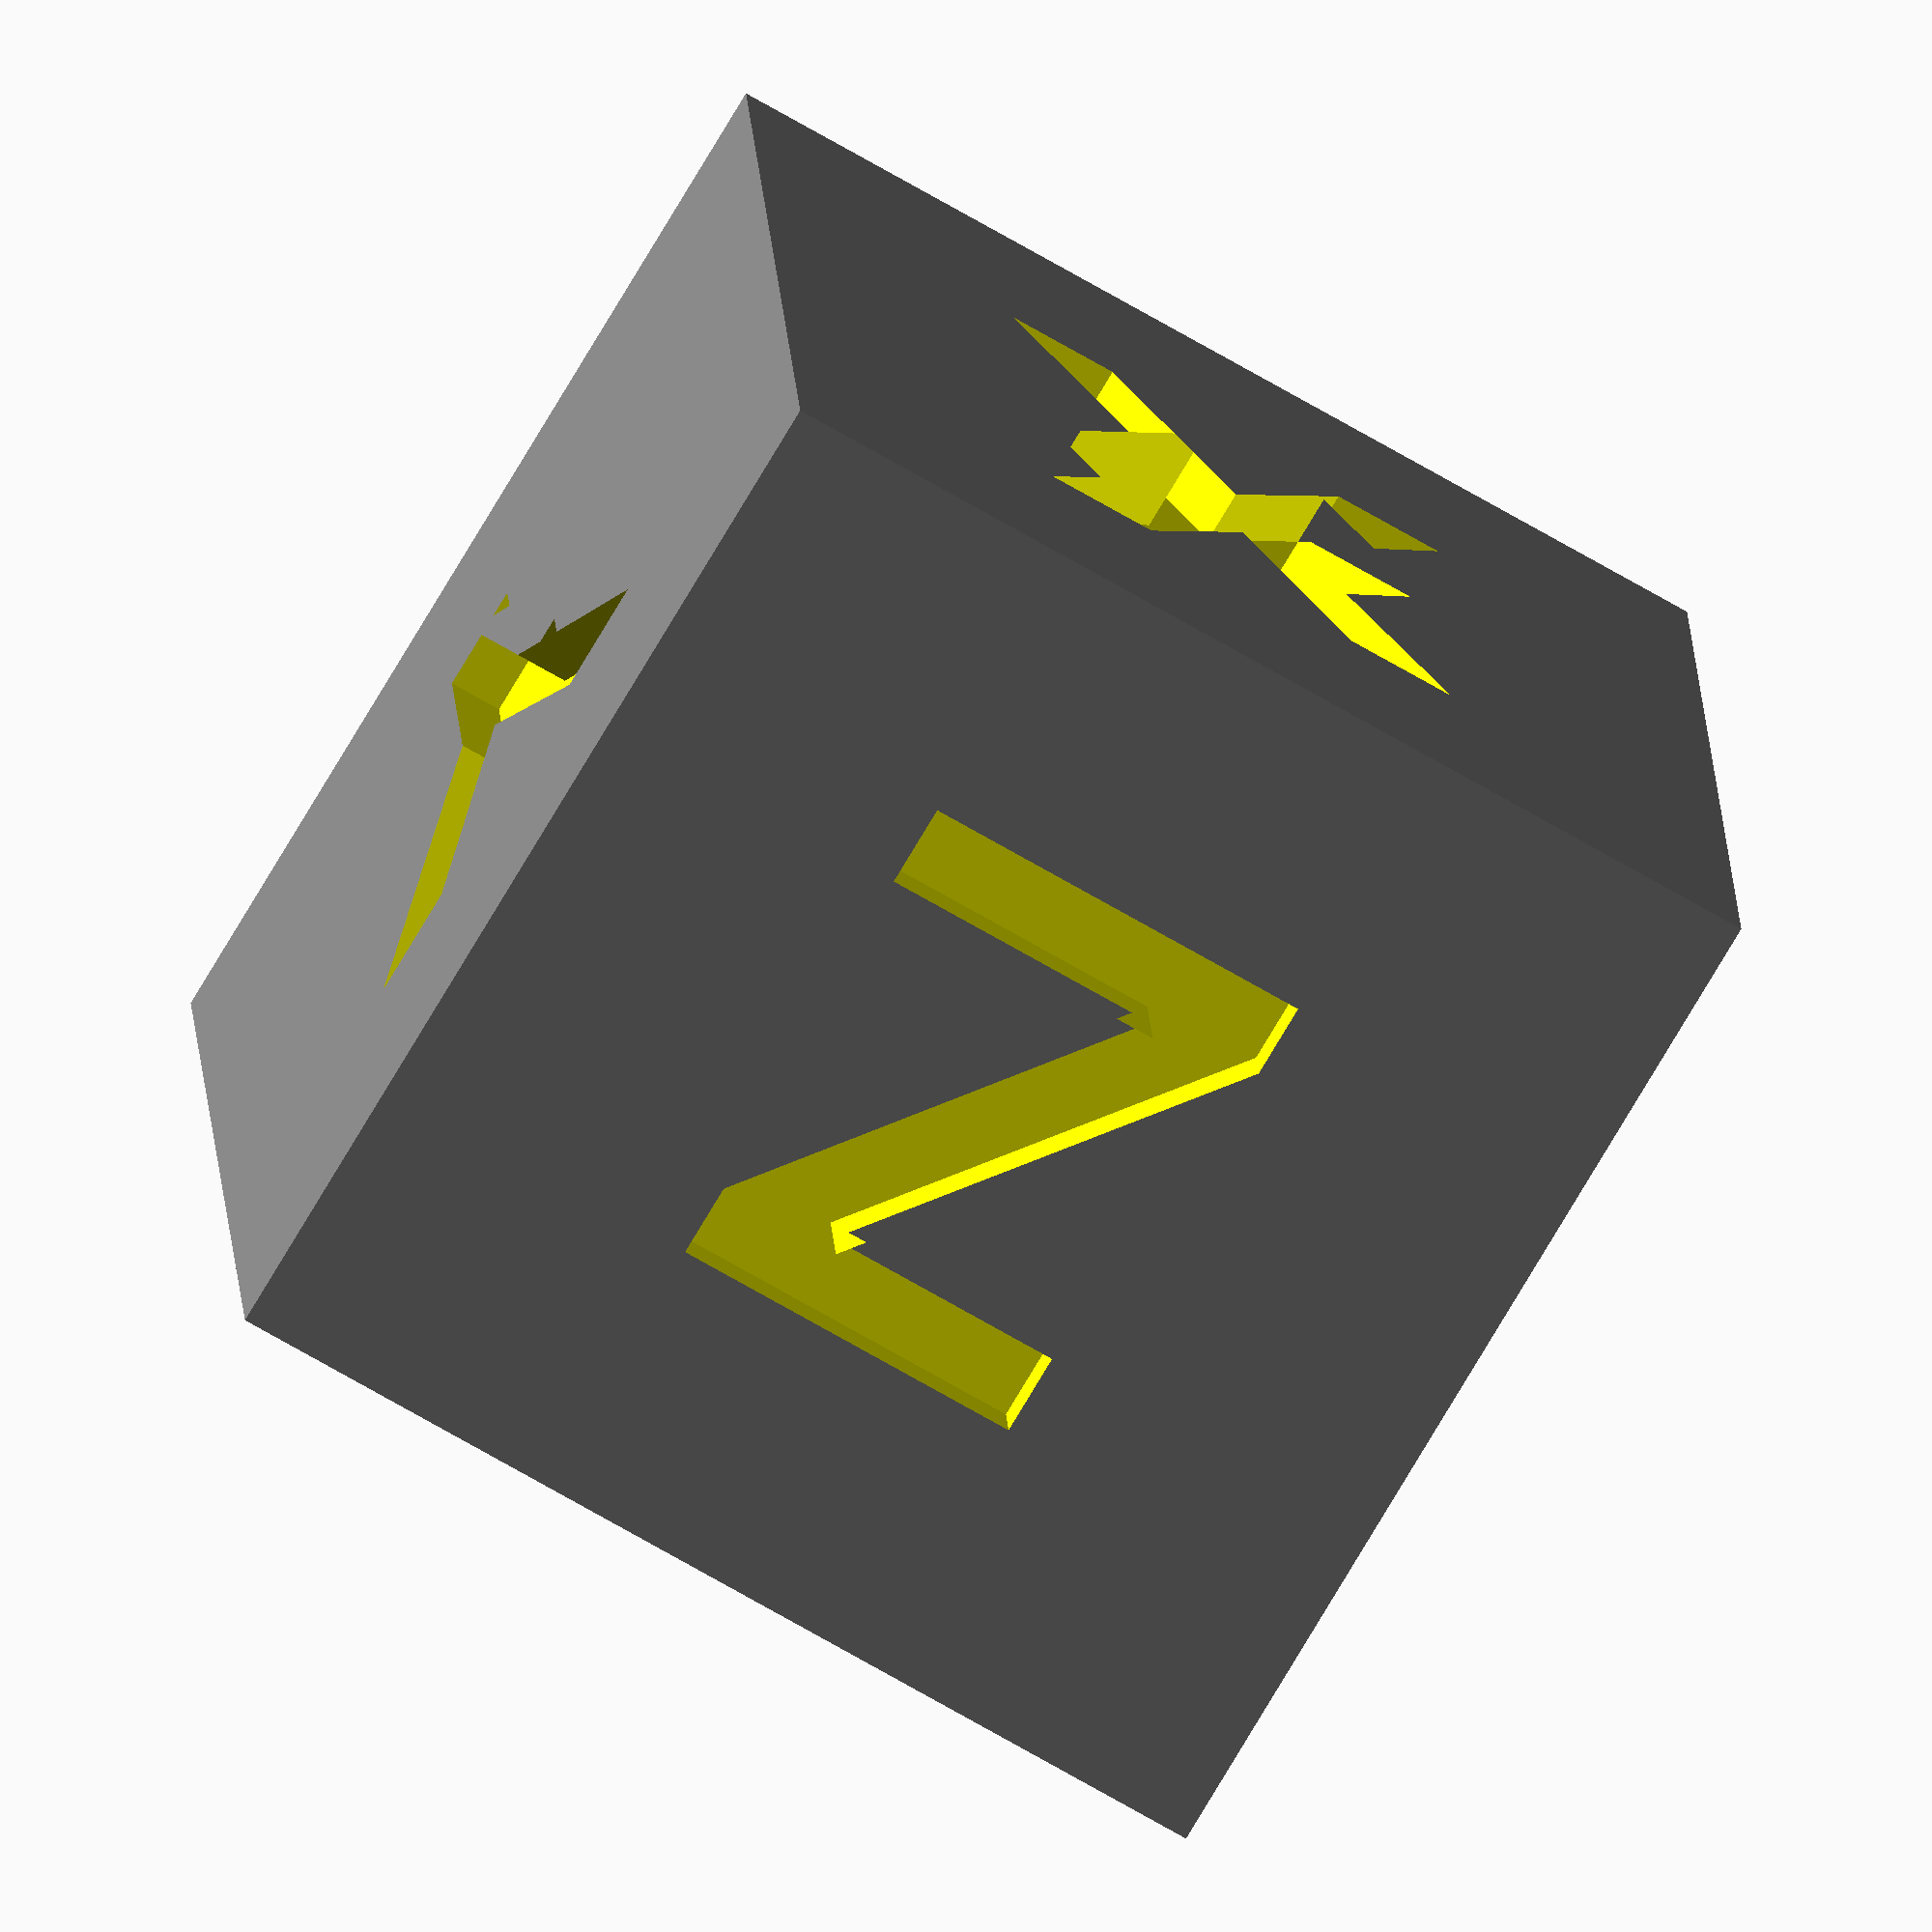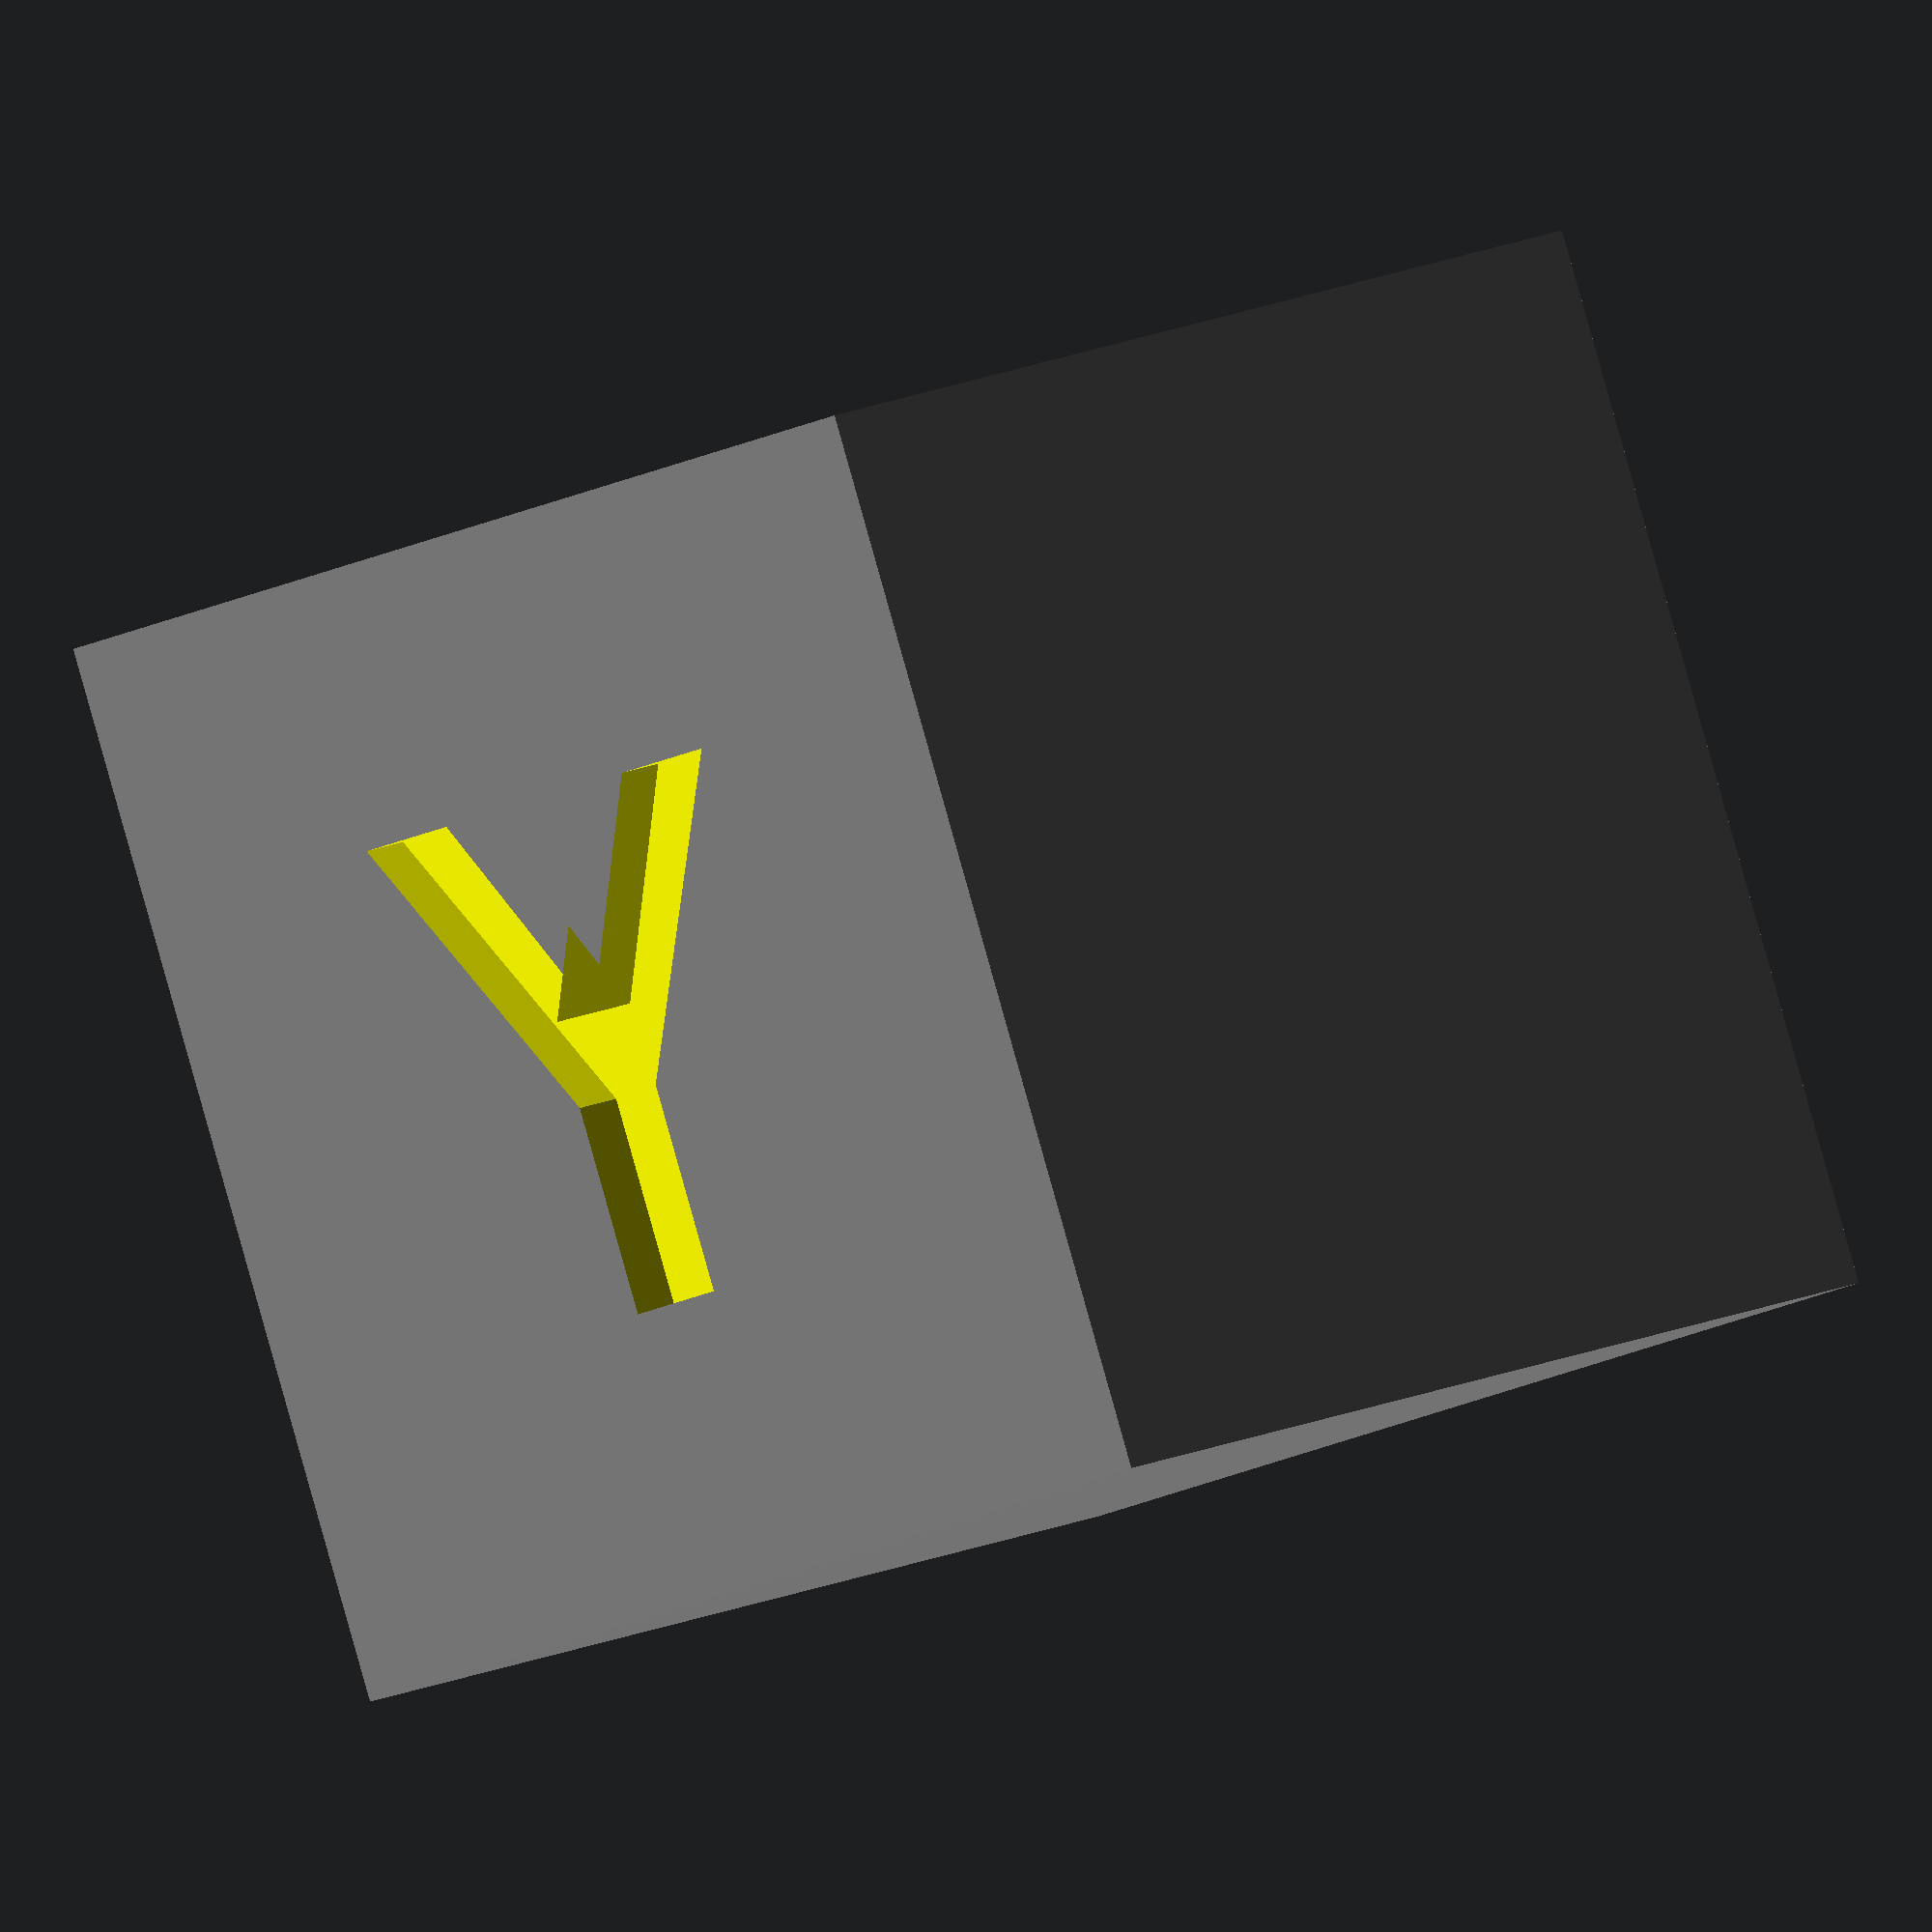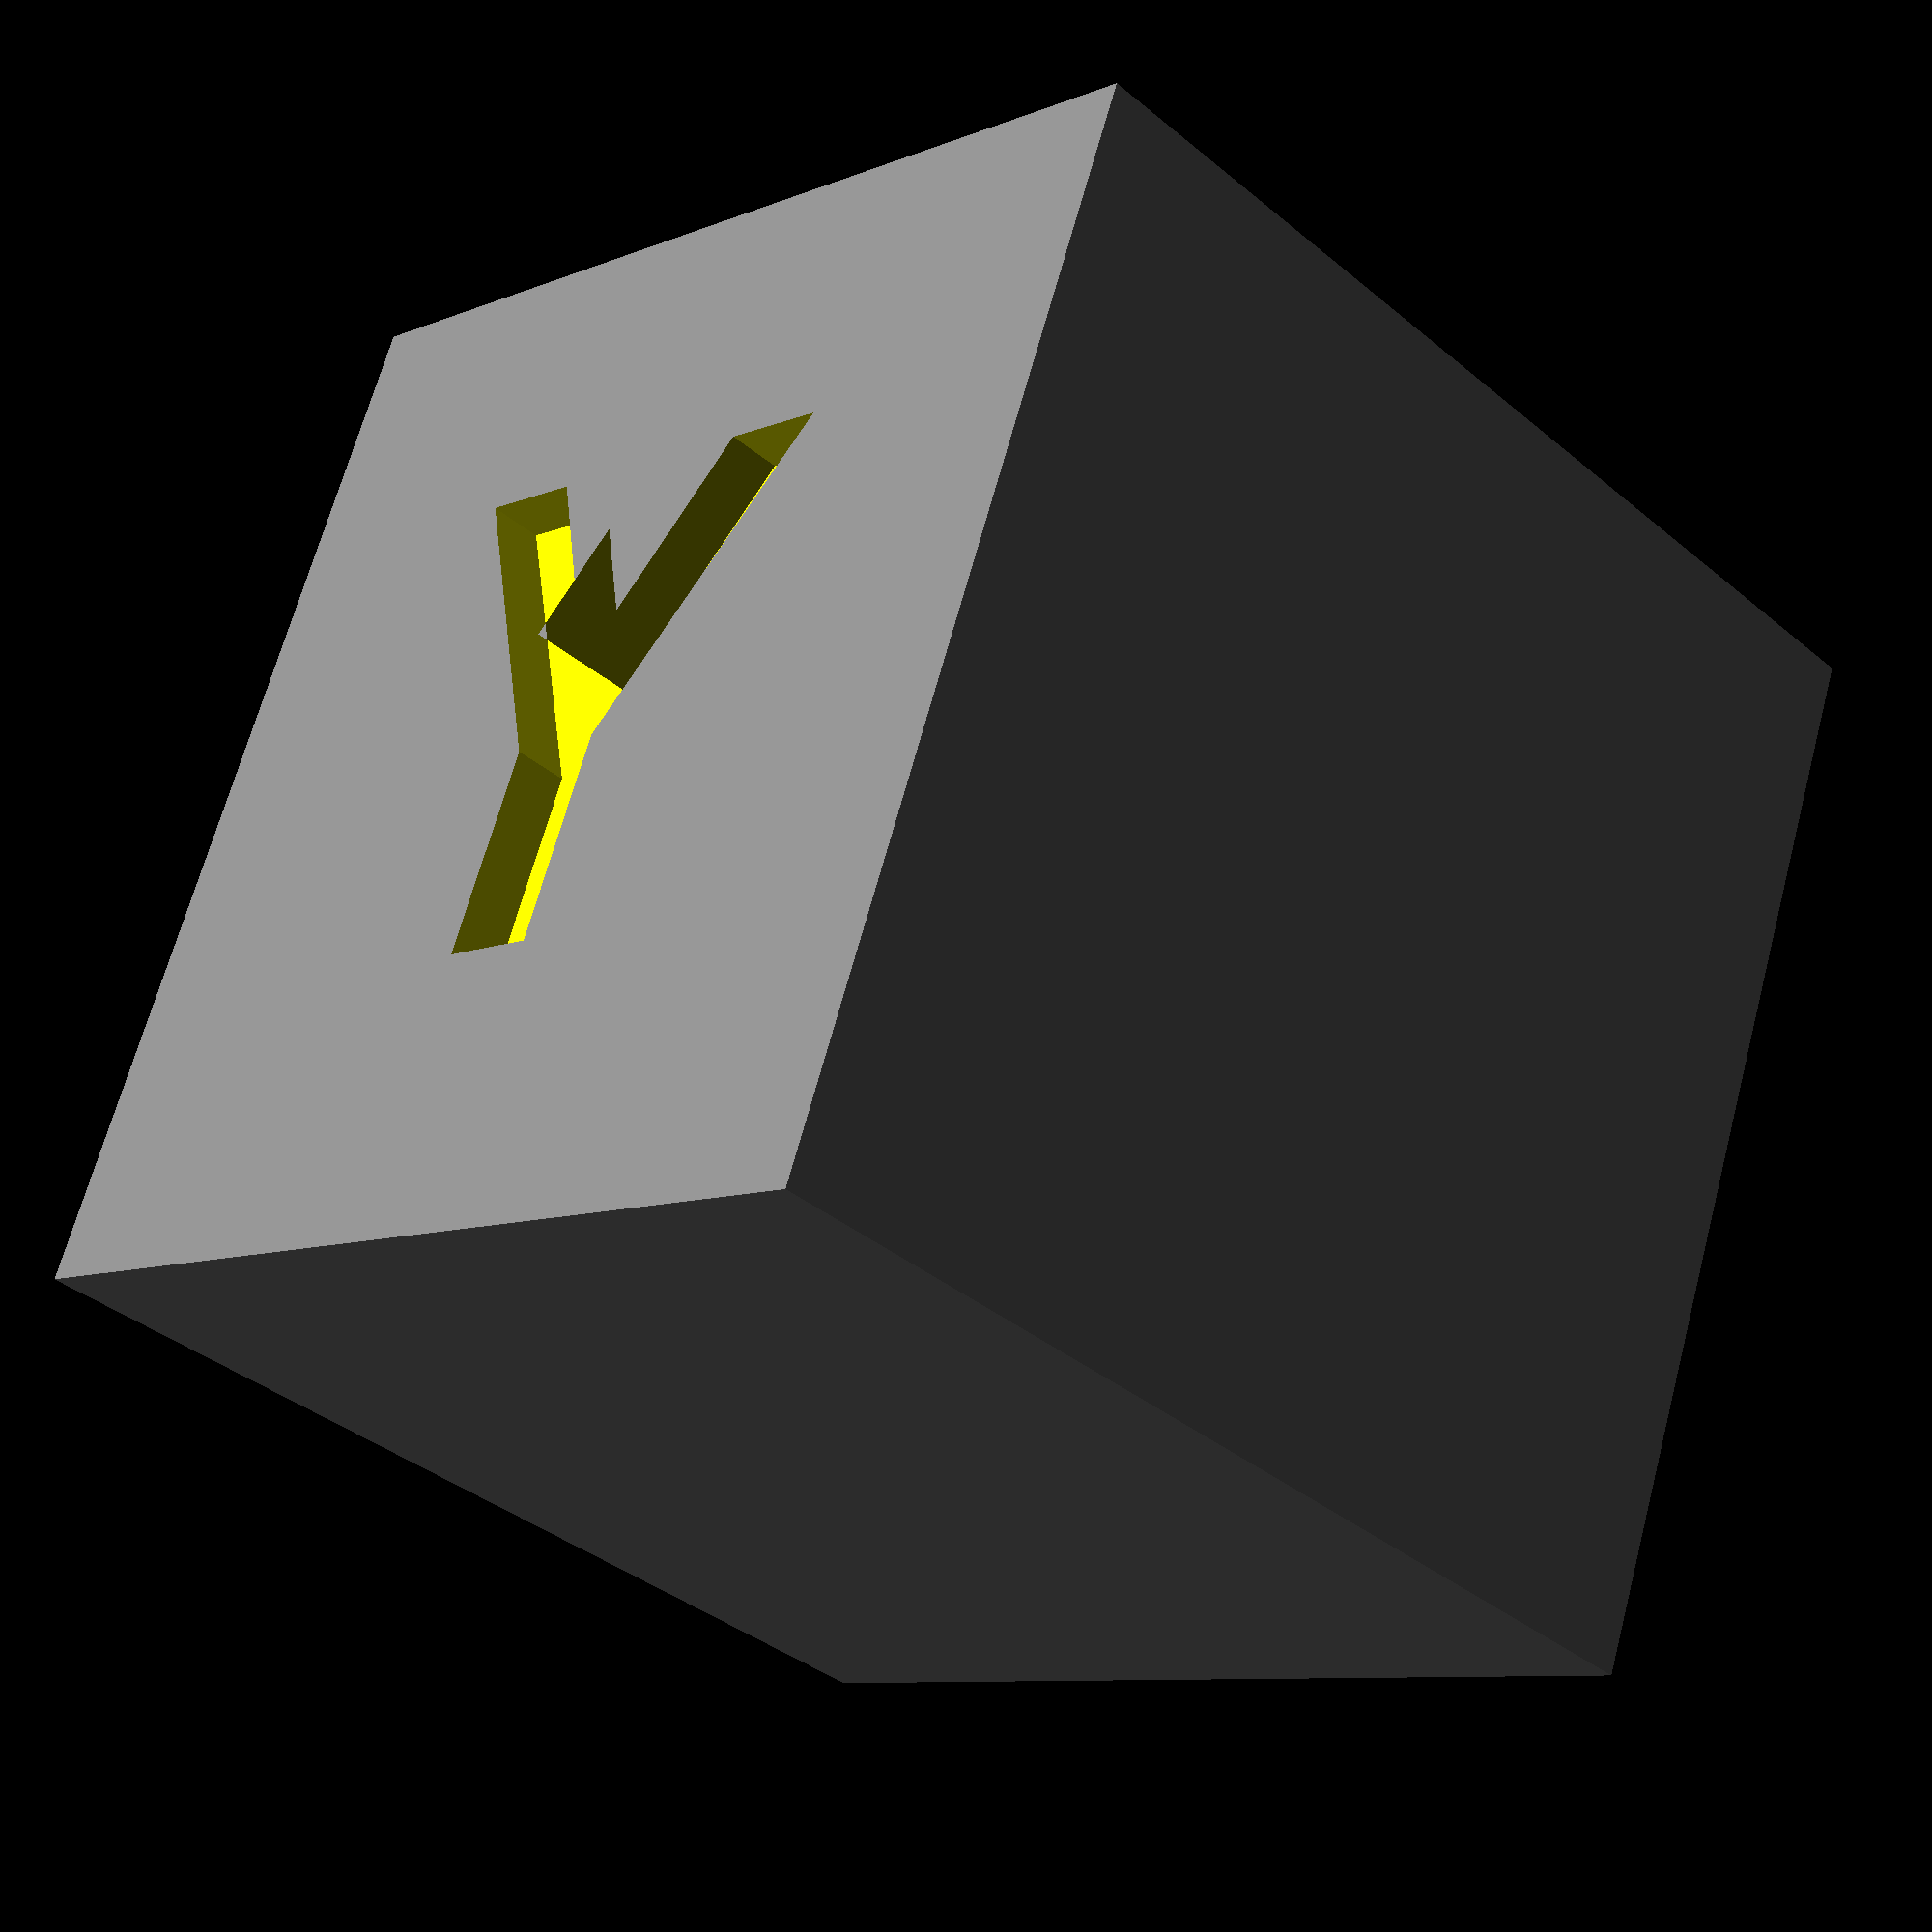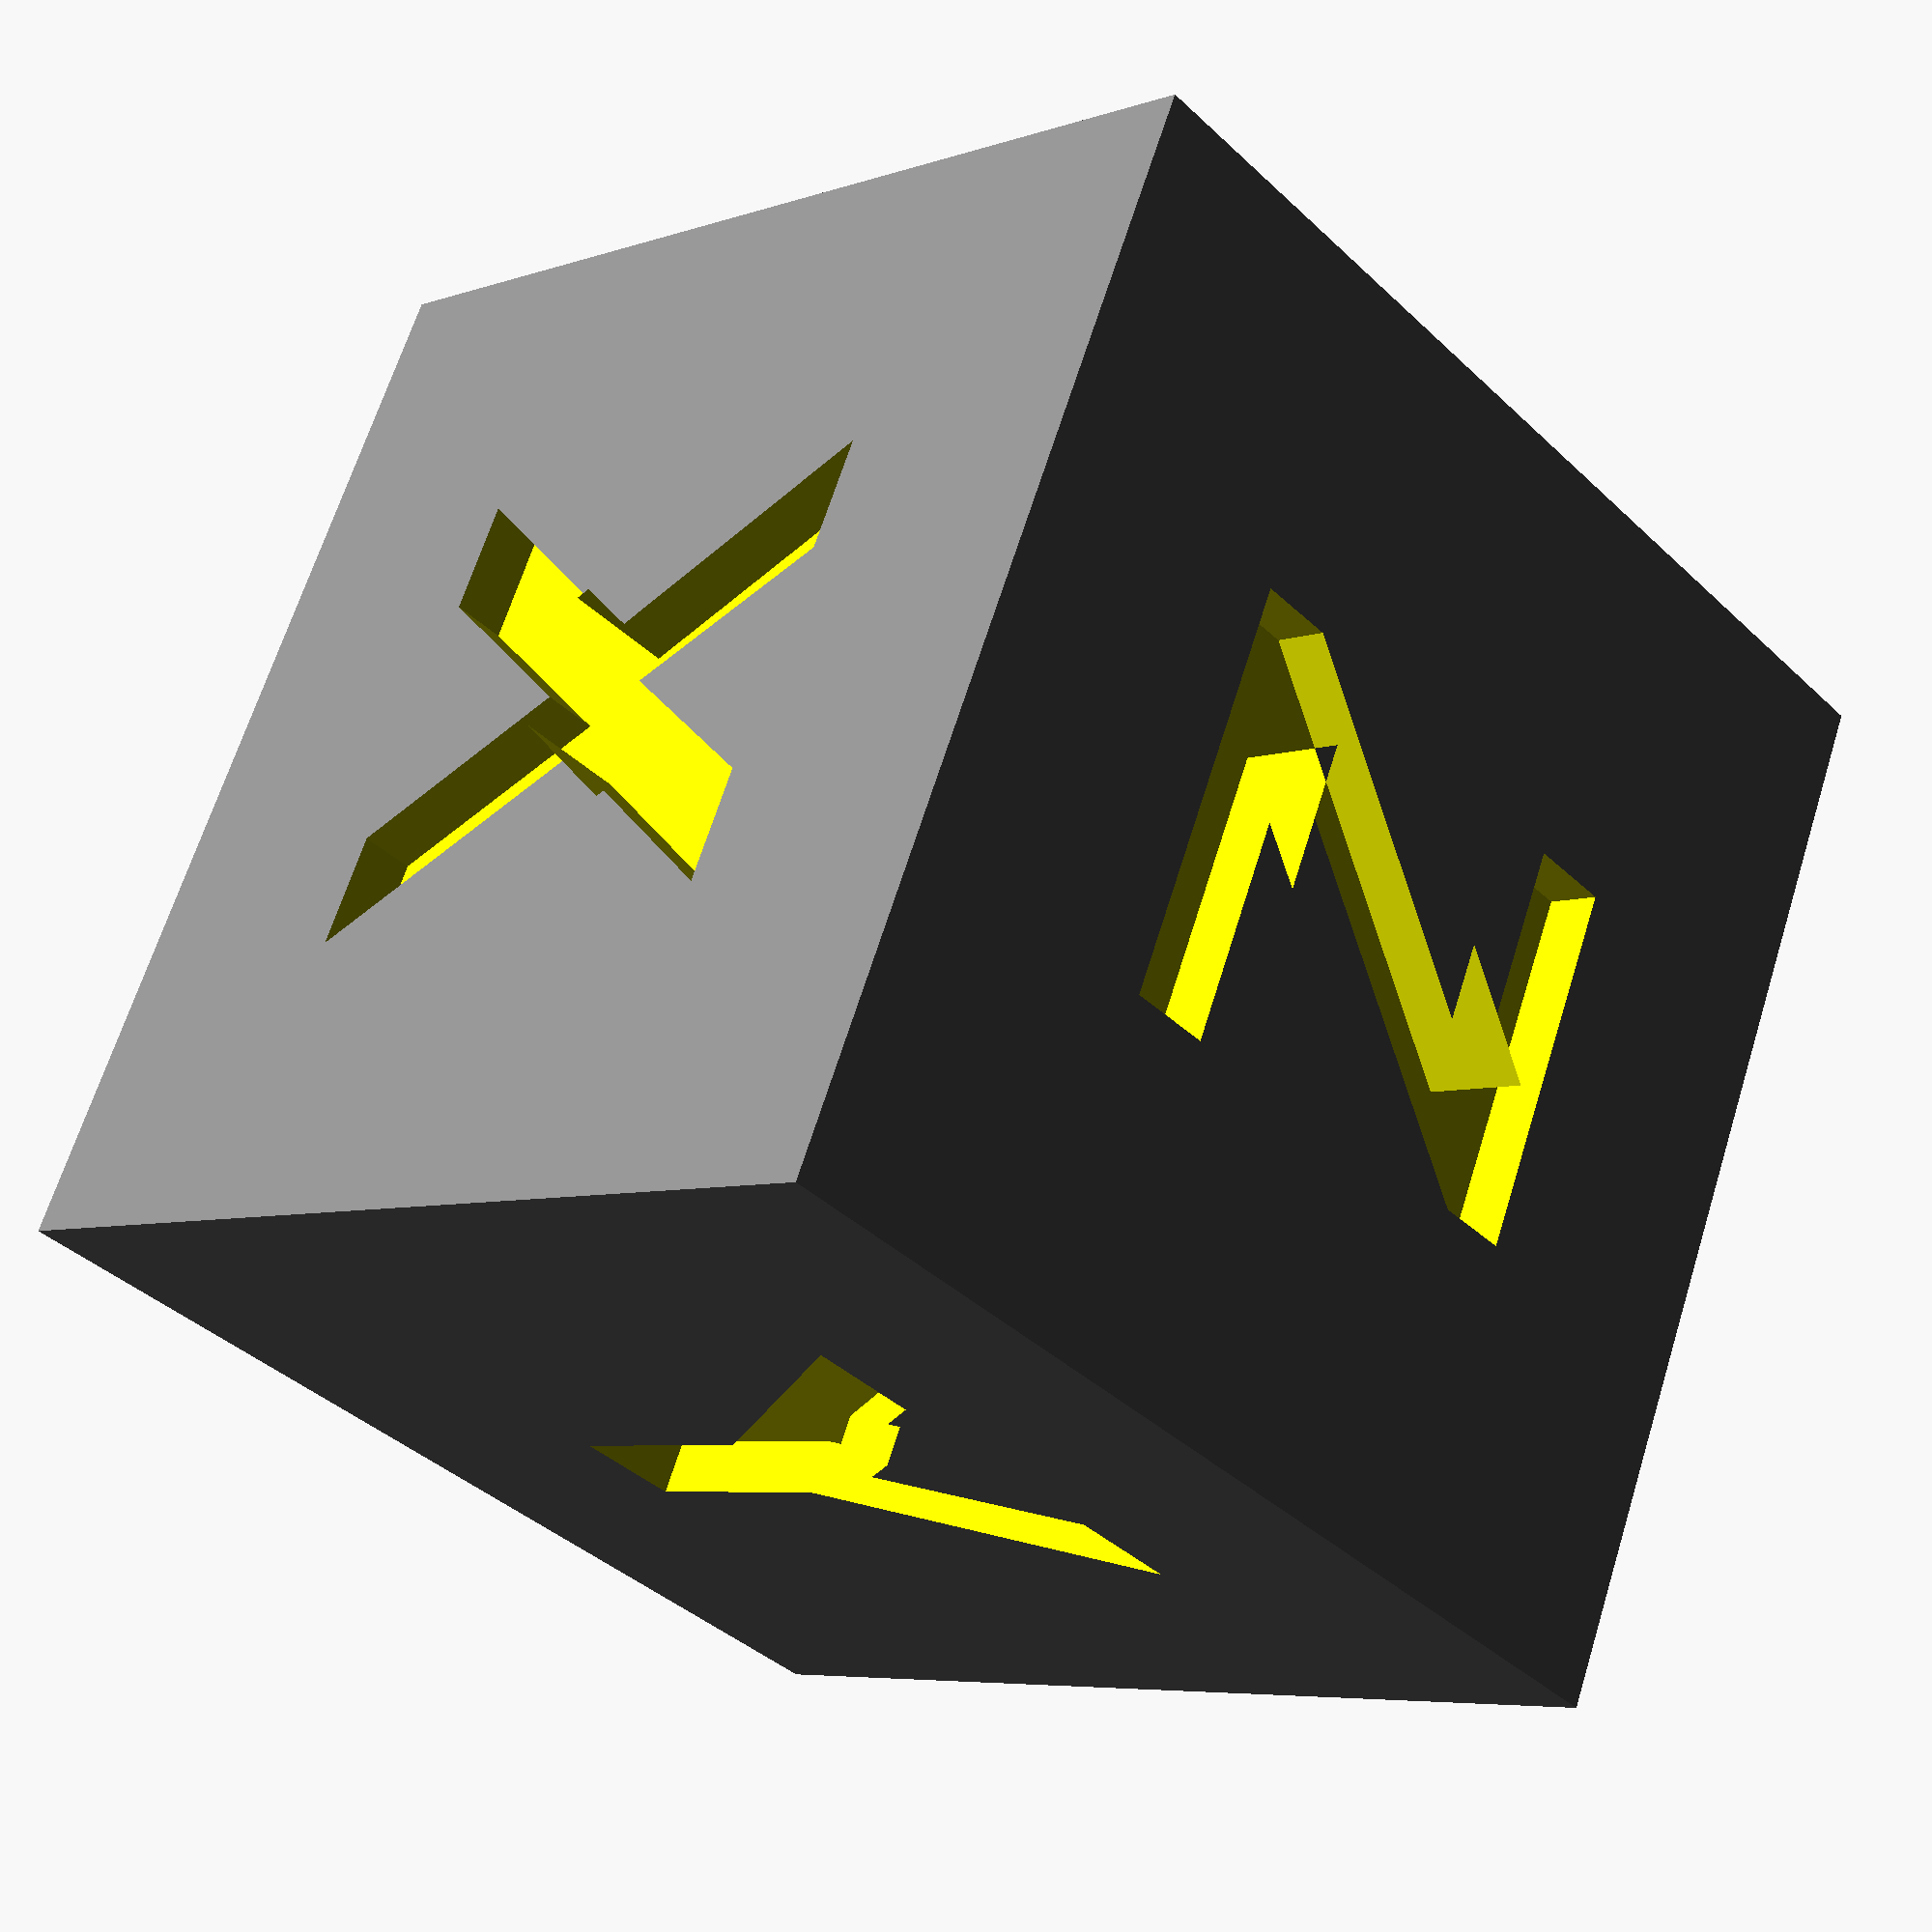
<openscad>
// Calibration cube 20x20
font = "Arial:style=Bold";

$fn=100;

cube_size = 20;
letter_size = 0.5*cube_size;
letter_height = 0.2*letter_size;

o = cube_size / 2 - letter_height / 2;

module letter(Txt) {
  color("Yellow")
  linear_extrude(height = letter_height) {
    text(Txt, size = letter_size, font = font, halign = "center", valign = "center");
  }
}

rotate(90,[-1, 0, 0]) translate([0, 0, 10]) difference() {
  color("gray") 
  cube(cube_size, center = true);
  translate([0, -o, 0]) rotate([90, 0, 0]) letter("X");
  translate([o, 0, 0]) rotate([90, 0, 90]) letter("Y");
  translate([0, 0, o])  letter("Z");
}
</openscad>
<views>
elev=254.8 azim=356.7 roll=210.5 proj=o view=solid
elev=17.3 azim=22.2 roll=135.9 proj=o view=solid
elev=8.9 azim=339.5 roll=137.3 proj=p view=solid
elev=219.2 azim=293.1 roll=139.3 proj=p view=wireframe
</views>
